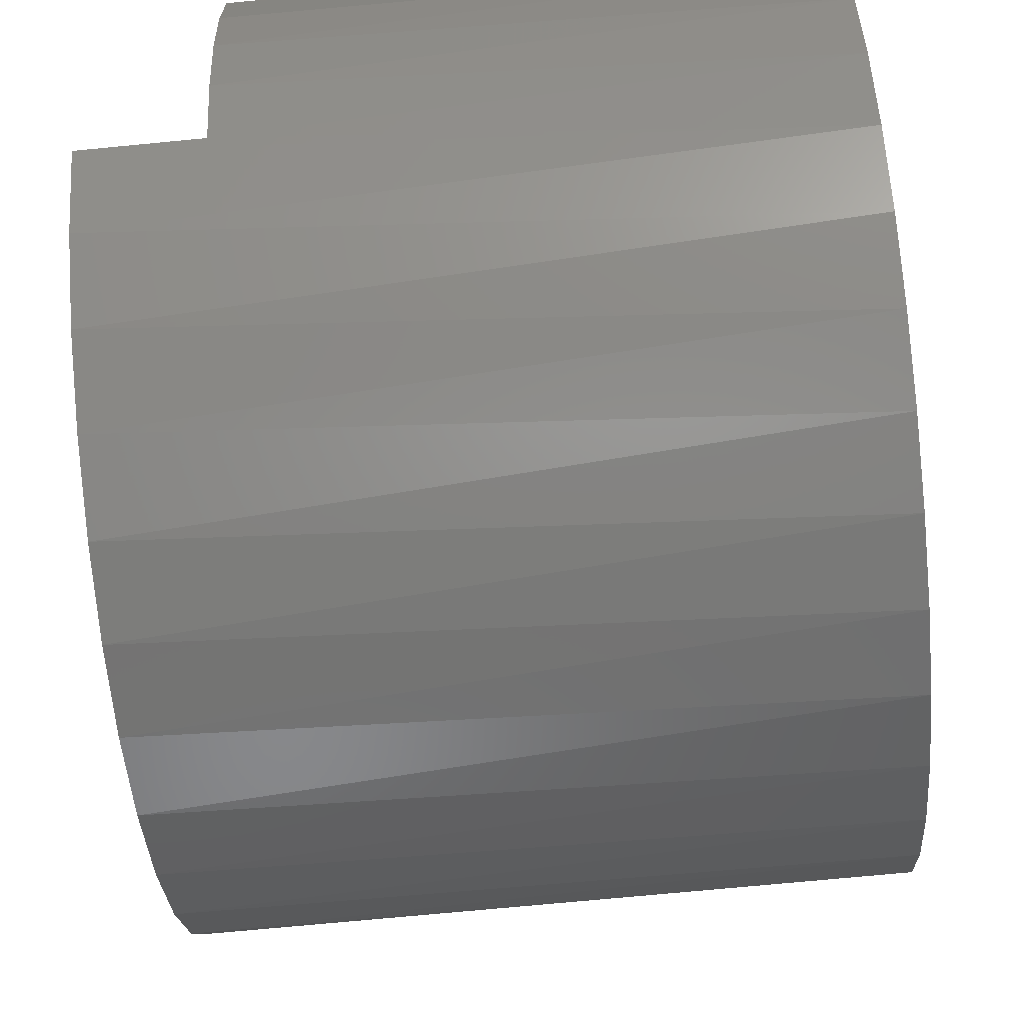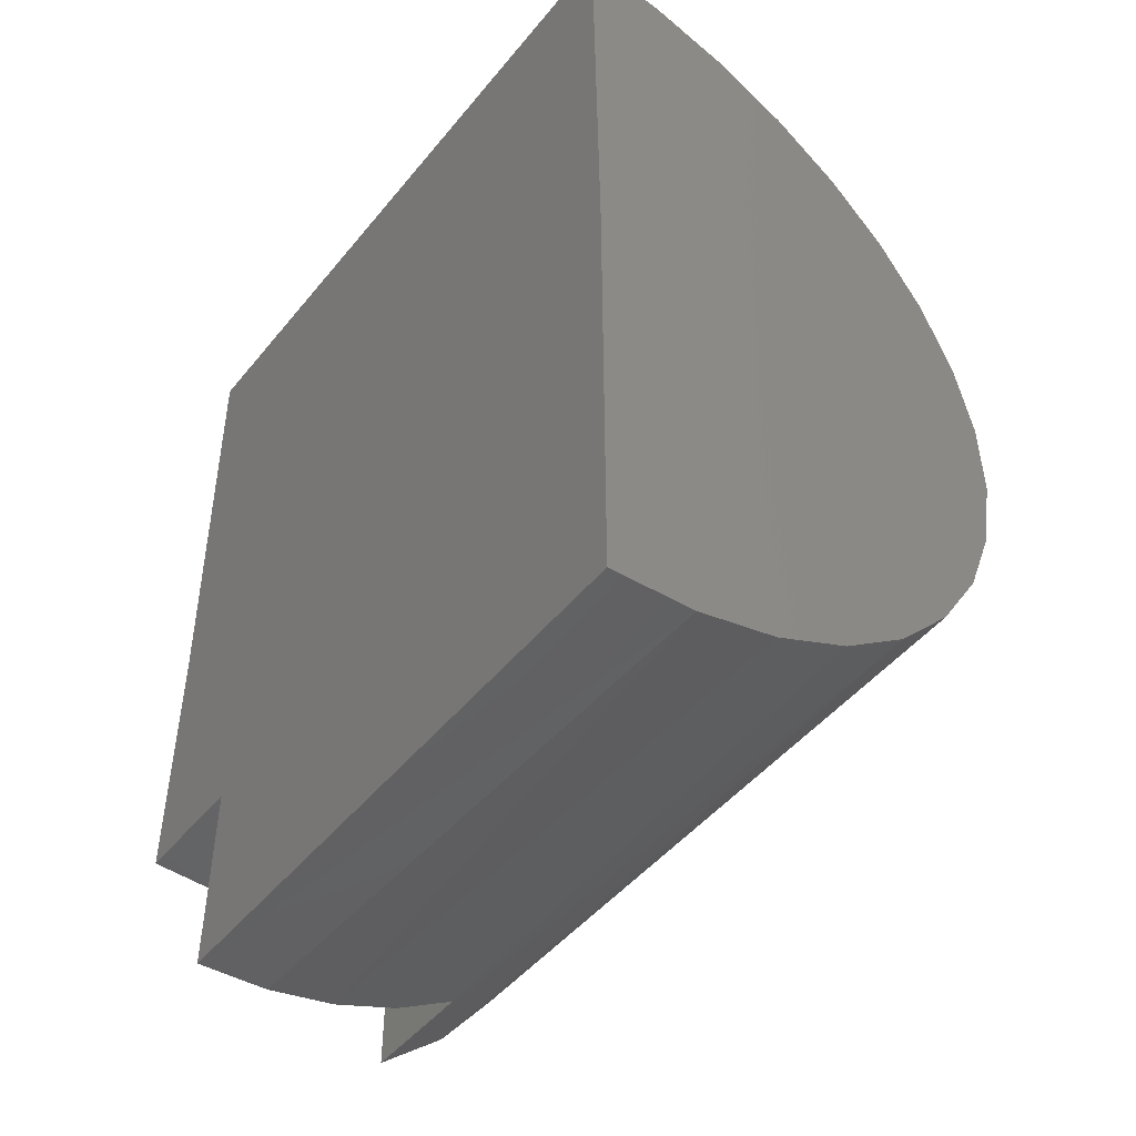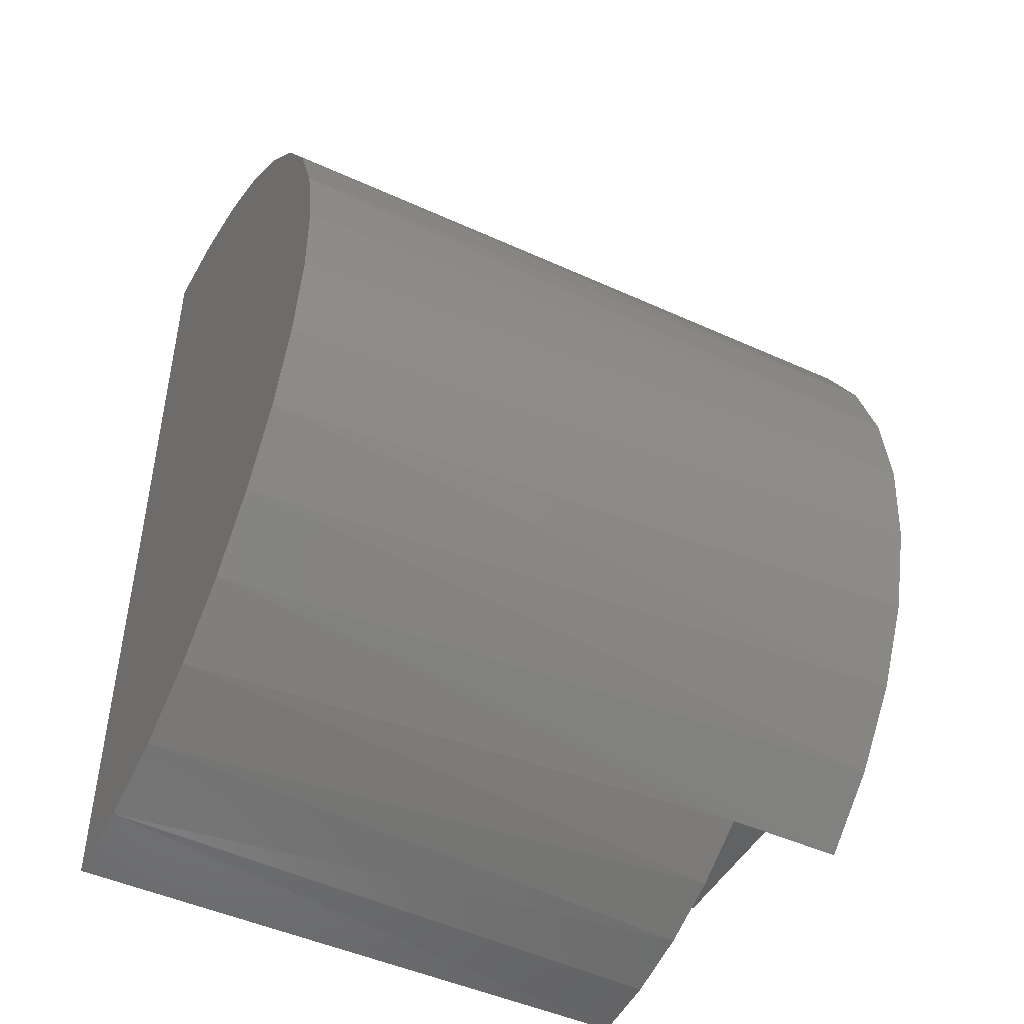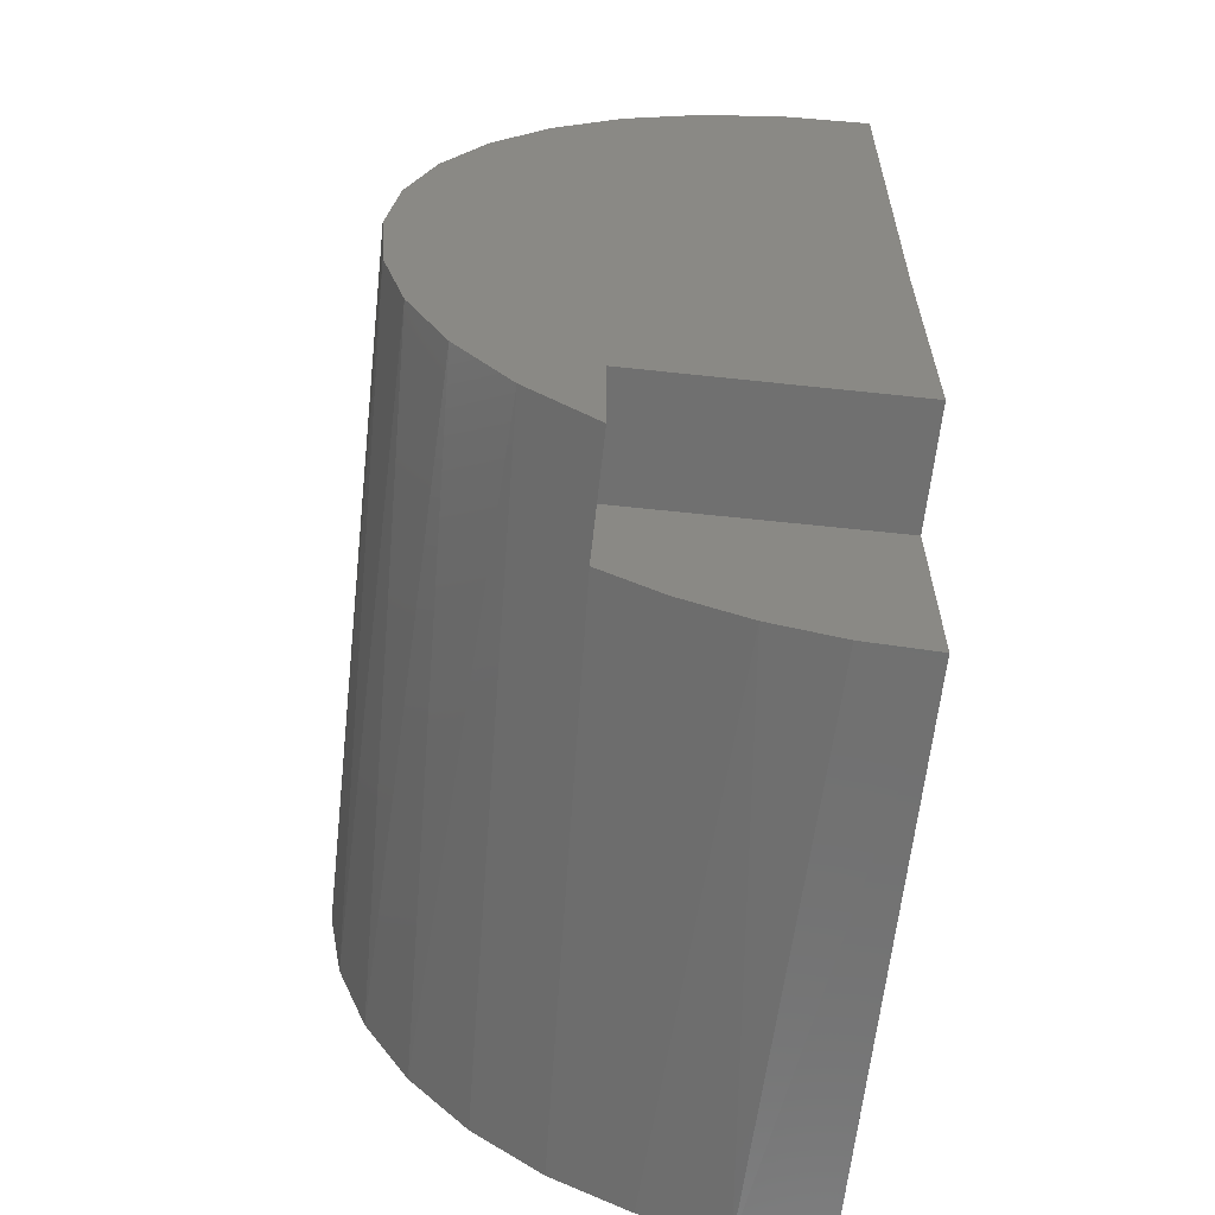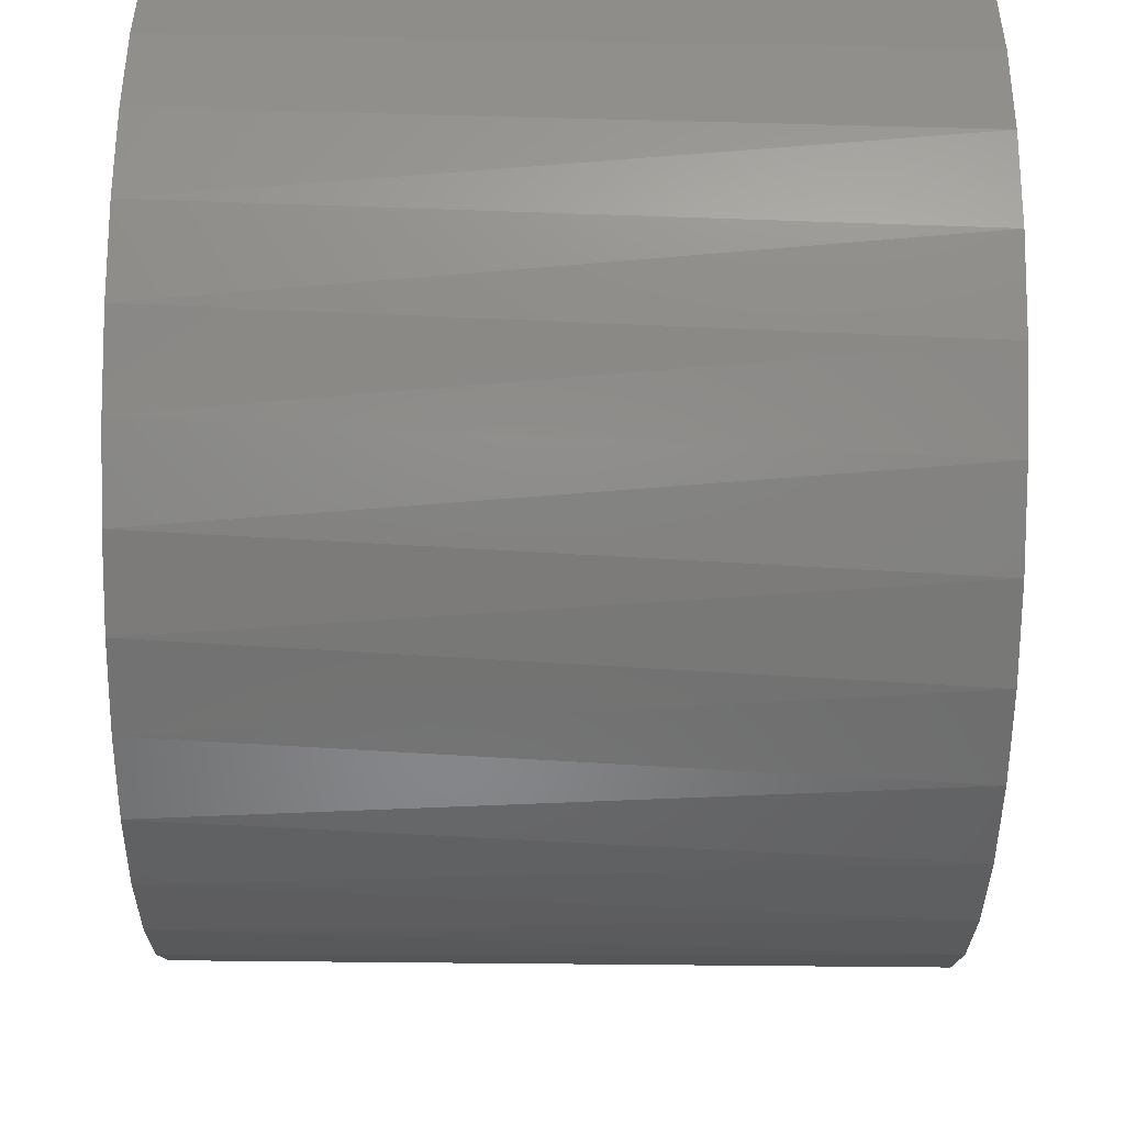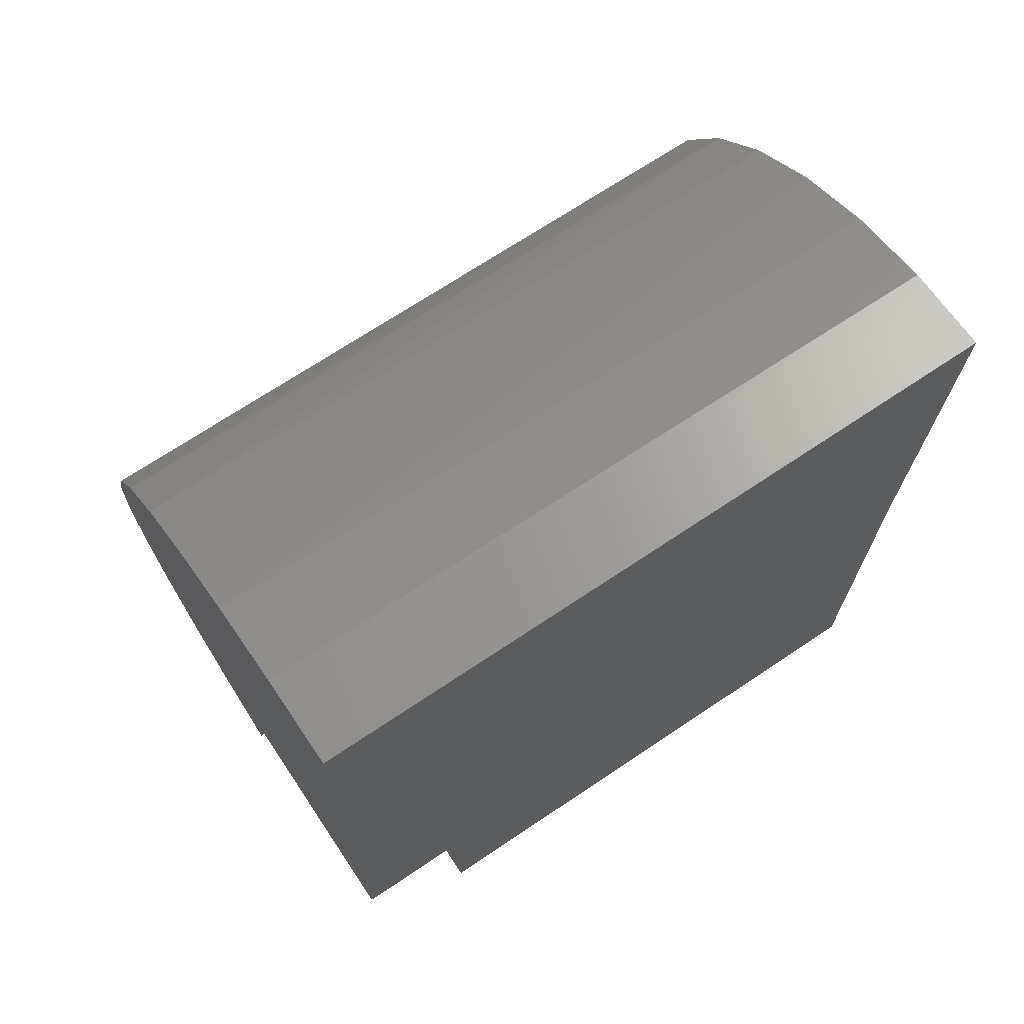
<metadata>
{"format":"stl","ext":"stl","renderer":"f3d","projection":"perspective","resolution":1024,"background":"white","views":[{"elev":-72.3,"azim":-174.5,"up":"+Y"},{"elev":-48.1,"azim":-127.2,"up":"+Z"},{"elev":-47.2,"azim":-27.4,"up":"+Z"},{"elev":-62.4,"azim":83.8,"up":"+Z"},{"elev":-64.0,"azim":-0.6,"up":"+Y"},{"elev":70.6,"azim":146.2,"up":"+Z"}]}
</metadata>
<code>
# stl→obj: 43 verts, 82 faces
v 0.6094 -0.2812 0.2072
v 0.7344 -0.2812 0.2072
v 0.6094 -0.2812 0.08942
v 0.7344 -0.2812 0.08942
v 0.6094 -0.217 0.051
v 0.6094 -0.1476 0.02289
v 0.6094 -0.07466 0.005757
v 0.6094 0 -3.731e-17
v 0.6094 1.269e-17 0.2072
v 0.7344 -0.08859 0.9659
v 8.998e-17 -0.171 0.943
v 0.7344 -0.1798 0.9396
v 8.7e-17 -0.2522 0.9036
v 0.7344 -0.2642 0.8961
v 8.295e-17 -0.3247 0.85
v 0.7344 -0.3386 0.8371
v 7.795e-17 -0.3861 0.7839
v 0.7344 -0.4 0.7647
v 7.218e-17 -0.4342 0.7076
v 0.7344 -0.4463 0.6819
v 6.584e-17 -0.4674 0.6237
v 0.7344 -0.4757 0.5916
v 5.915e-17 -0.4846 0.5351
v 0.7344 -0.4869 0.4973
v 5.233e-17 -0.4852 0.4449
v 0.7344 -0.4796 0.4026
v 4.562e-17 -0.4691 0.3561
v 0.7344 -0.4542 0.3112
v 3.925e-17 -0.4369 0.2718
v 0.7344 -0.4114 0.2264
v 3.343e-17 -0.3897 0.1949
v 0.7344 -0.353 0.1515
v 2.425e-17 -0.2573 0.0735
v 2.12e-17 -0.1766 0.03314
v 1.933e-17 -0.08983 0.008357
v 2.838e-17 -0.3291 0.1281
v 0.7344 0.006 0.974
v 7.362e-17 0.006 0.974
v 9.177e-17 -0.08393 0.9667
v 0 0 0
v 0.7344 0 0.2072
v 0.7344 0 0.487
v 2.982e-17 0 0.487
f 1 2 3
f 3 2 4
f 3 5 6
f 3 6 7
f 3 7 8
f 3 8 9
f 3 9 1
f 10 11 12
f 12 11 13
f 12 13 14
f 14 13 15
f 14 15 16
f 16 15 17
f 16 17 18
f 18 17 19
f 18 19 20
f 20 19 21
f 20 21 22
f 22 21 23
f 22 23 24
f 24 23 25
f 24 25 26
f 26 25 27
f 26 27 28
f 27 29 28
f 30 28 29
f 29 31 30
f 32 30 31
f 3 33 5
f 33 34 5
f 5 34 6
f 6 34 35
f 36 33 3
f 36 3 4
f 36 4 32
f 36 32 31
f 37 38 10
f 10 38 39
f 10 39 11
f 40 8 35
f 35 8 7
f 35 7 6
f 2 41 30
f 2 30 32
f 2 32 4
f 42 37 10
f 42 10 12
f 42 12 14
f 42 14 16
f 42 16 18
f 42 18 20
f 42 20 22
f 42 22 24
f 42 24 26
f 42 26 28
f 42 28 30
f 42 30 41
f 40 43 8
f 8 43 9
f 43 42 9
f 9 42 41
f 9 41 1
f 1 41 2
f 38 37 43
f 43 37 42
f 43 40 35
f 43 35 34
f 43 34 33
f 43 33 36
f 43 36 31
f 43 31 29
f 43 29 27
f 43 27 25
f 43 25 23
f 43 23 21
f 43 21 19
f 43 19 17
f 43 17 15
f 43 15 13
f 43 13 11
f 43 11 39
f 43 39 38

</code>
